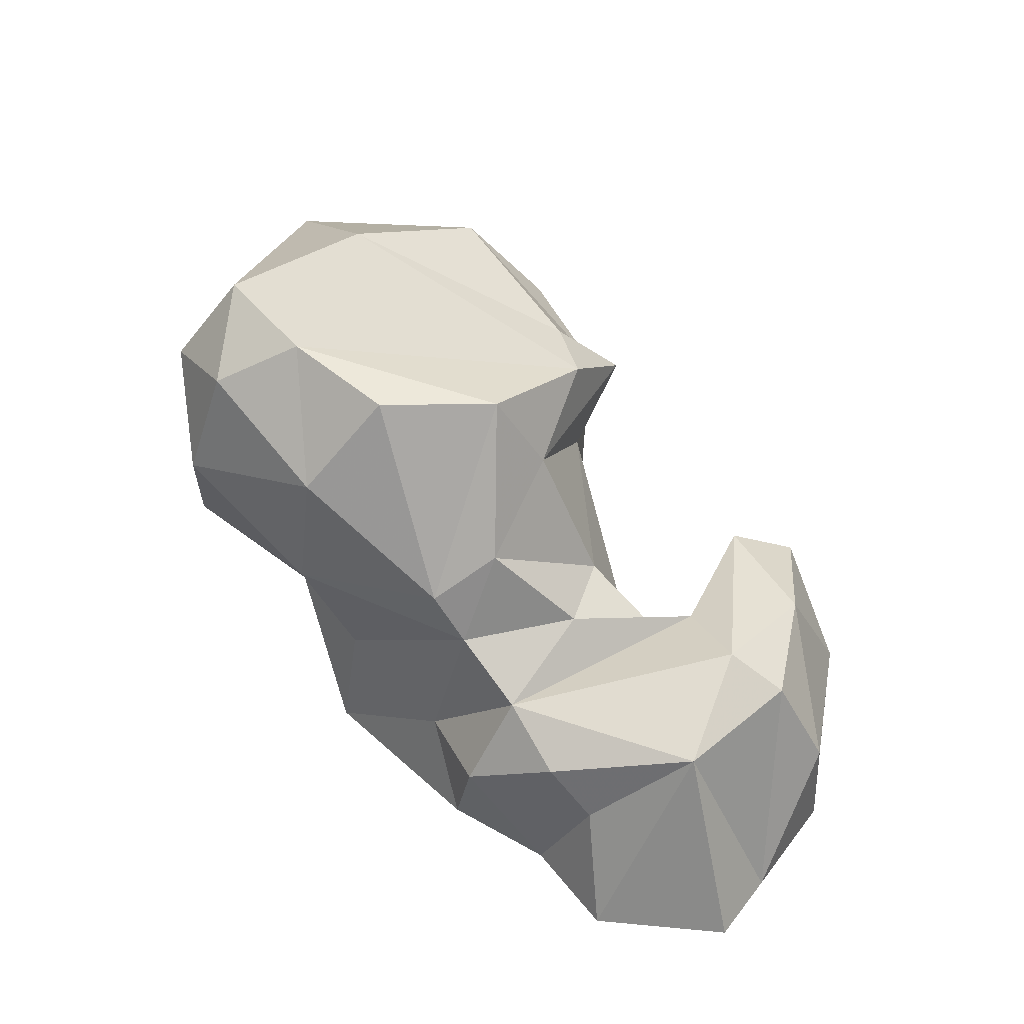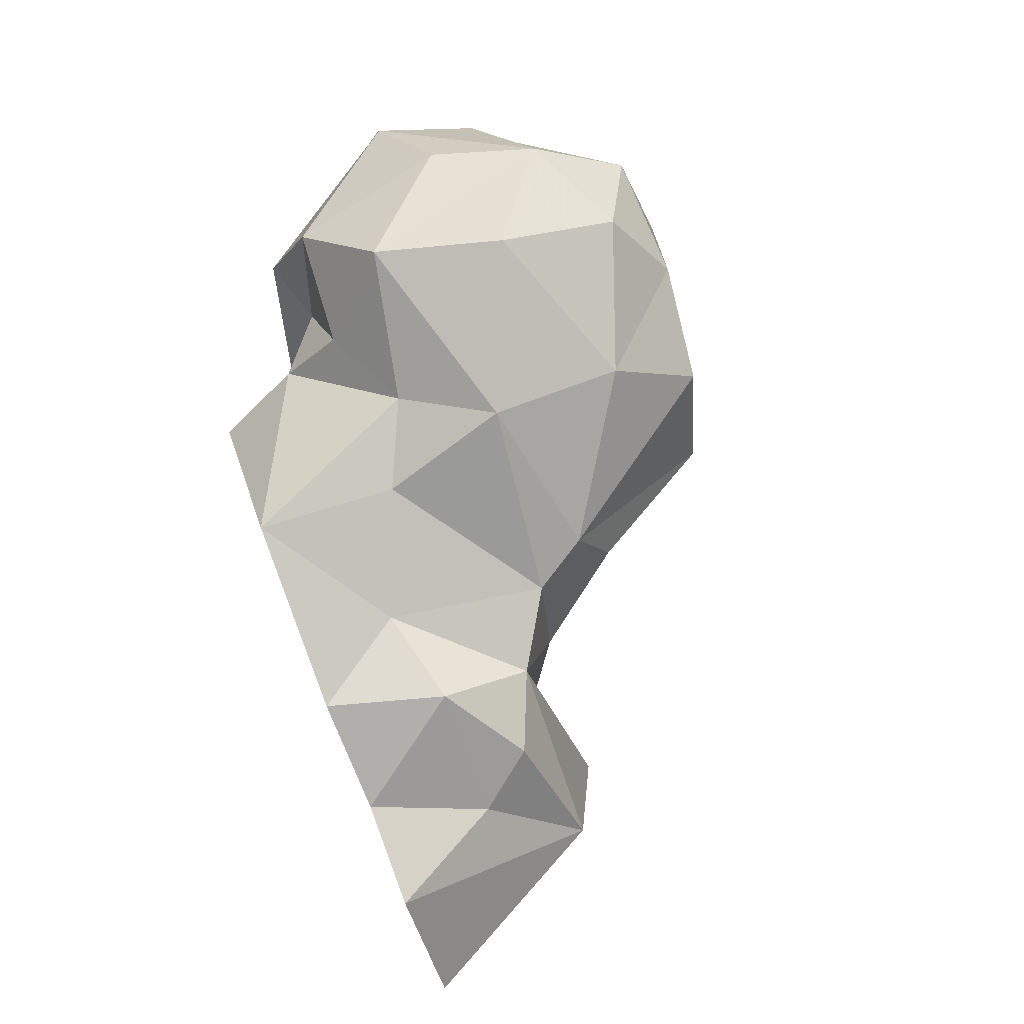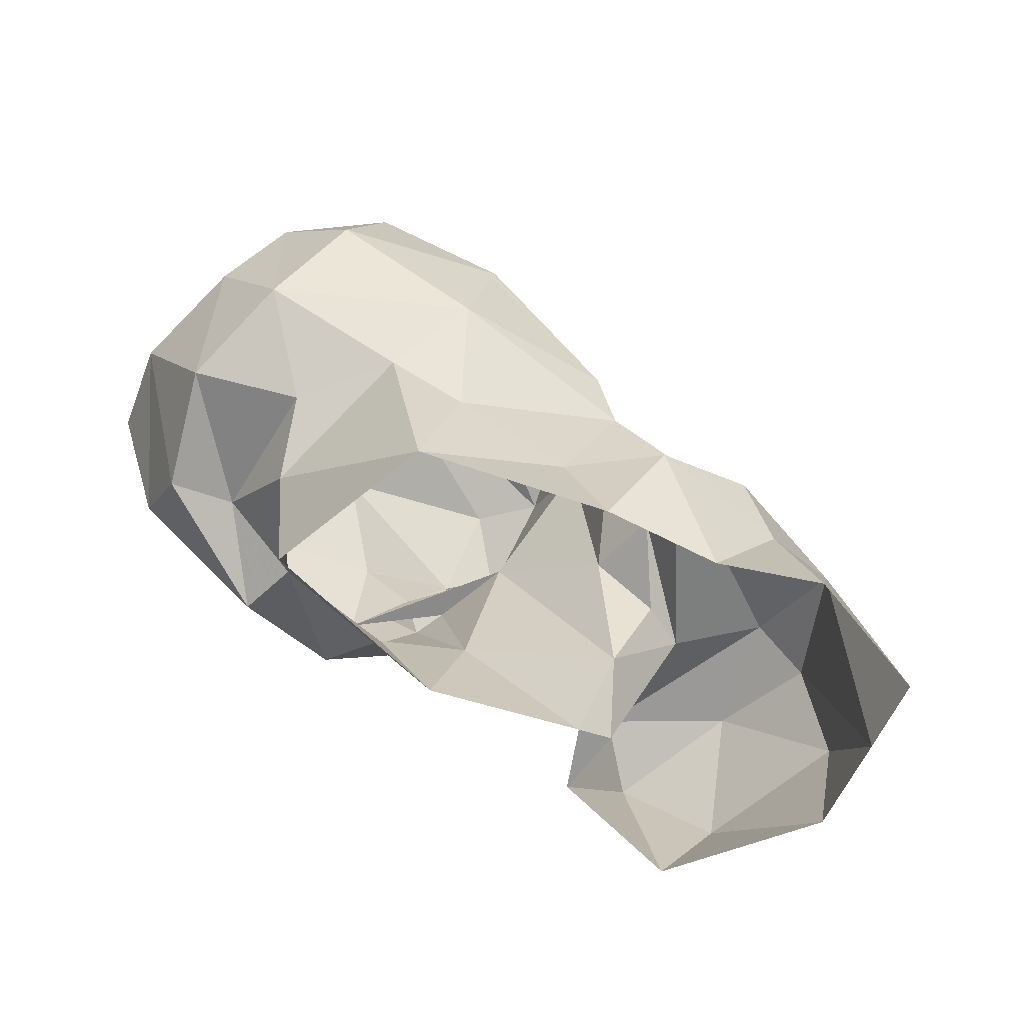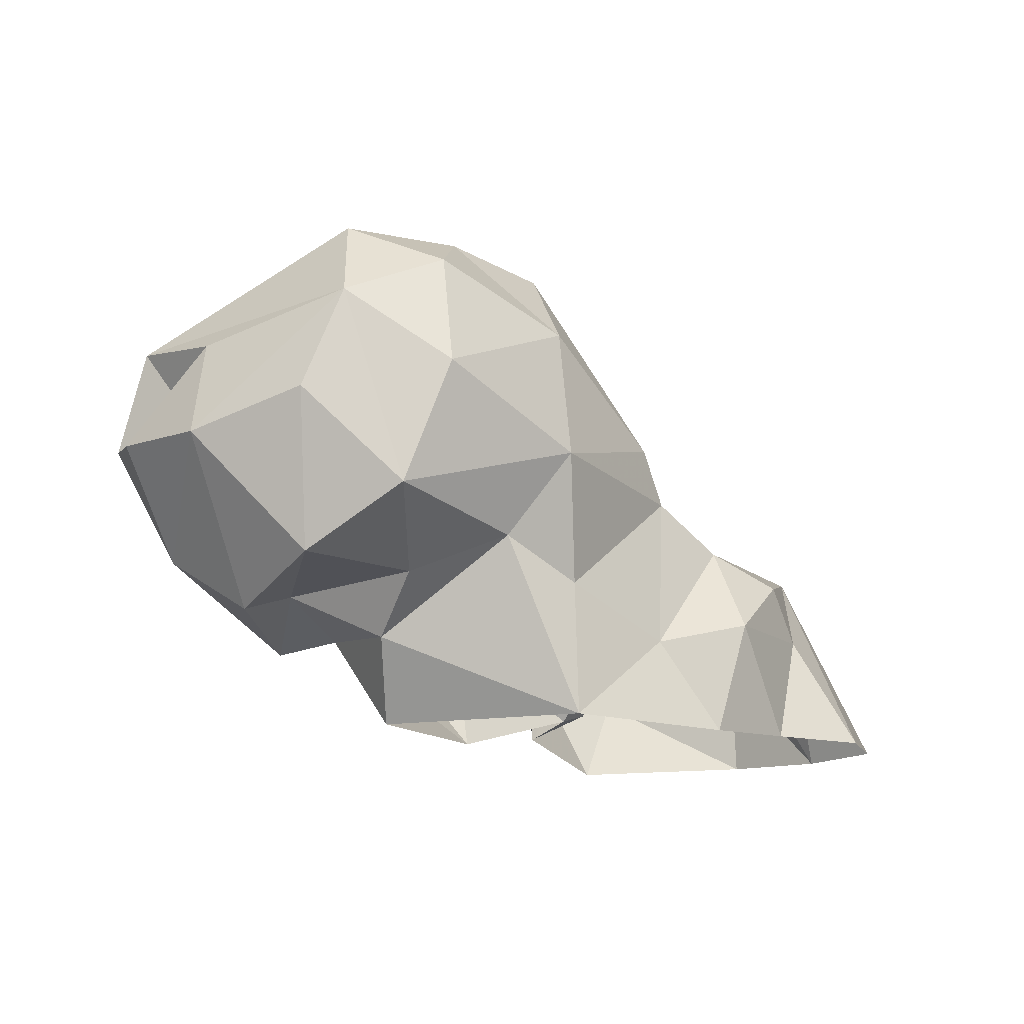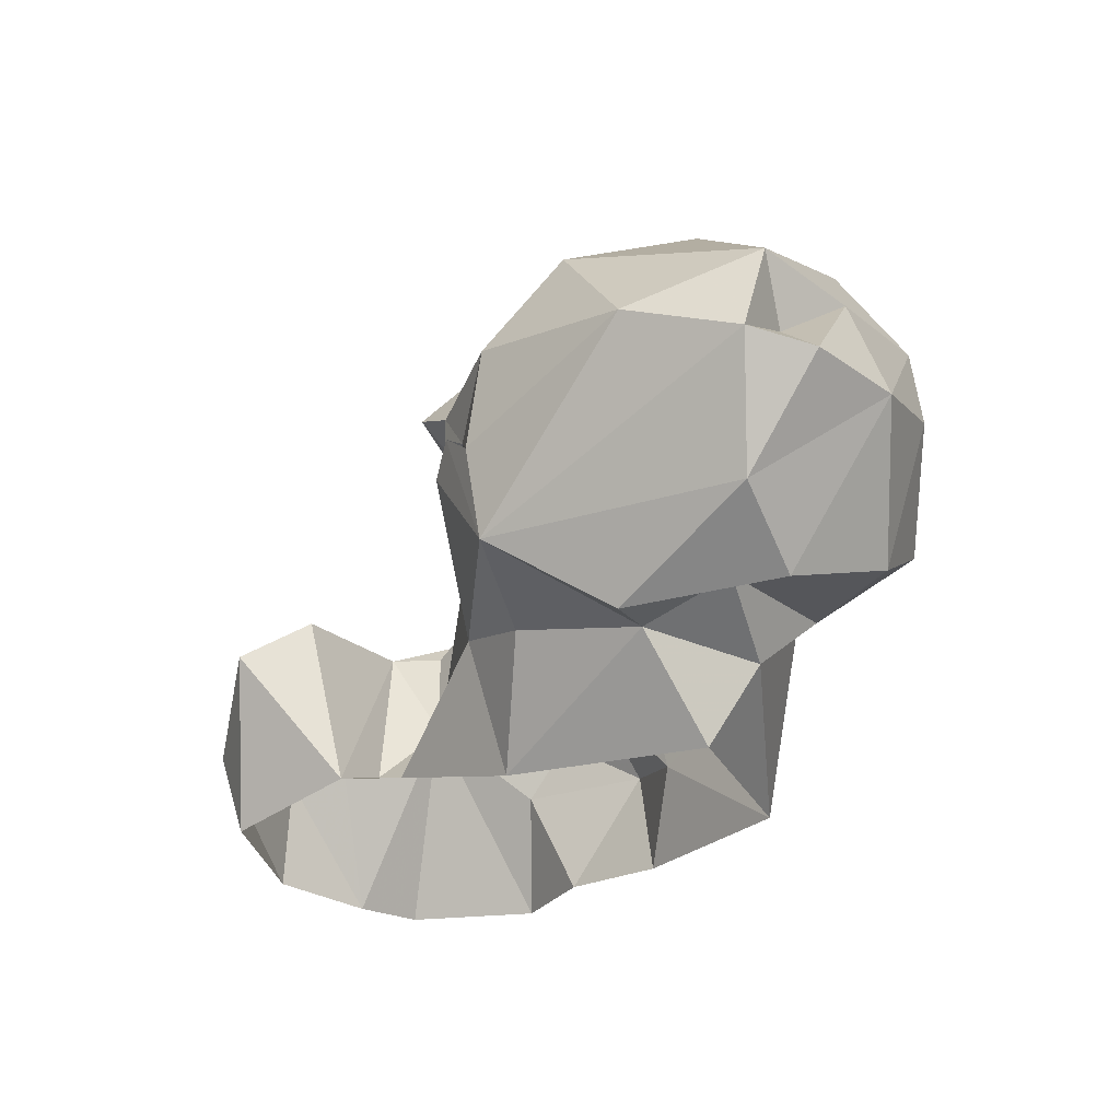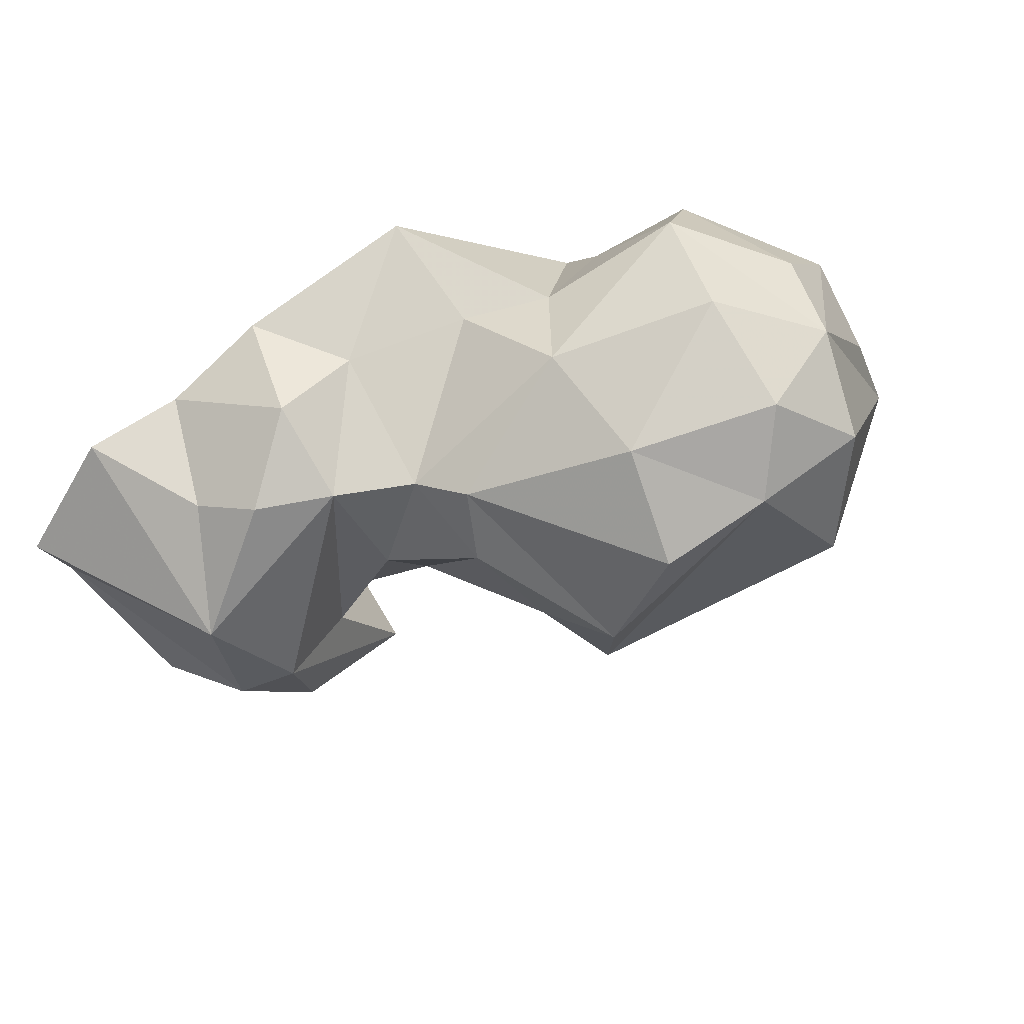
<metadata>
{"format":"obj","ext":"obj","renderer":"f3d","projection":"perspective","resolution":1024,"background":"white","views":[{"elev":49.7,"azim":-123.0,"up":"+Z"},{"elev":77.1,"azim":-111.0,"up":"+Y"},{"elev":31.4,"azim":-166.2,"up":"+Y"},{"elev":-13.9,"azim":154.7,"up":"+Z"},{"elev":-26.5,"azim":66.3,"up":"+Z"},{"elev":55.8,"azim":-35.2,"up":"+Y"}]}
</metadata>
<code>
v 44.36 117.9 0.2688
v 56.74 125.7 3.629
v 26.18 128.6 0.8677
v 55.76 133.2 5.214
v 52.11 131.8 6.348
v 72.56 139.4 0.5222
v 21.58 140.6 0.5557
v 18.23 149 1.124
v 89.93 155.1 0.00789
v 28.48 161.1 0.5624
v 40.1 161.9 0.6691
v 92.73 160.2 9.287
v 73.09 171.5 0.1985
v 51.99 167 0.08764
v 59.18 165.7 10.45
v 35.33 158 13.24
v 39.97 116.3 10.44
v 82.56 136.2 13.1
v 93.13 146.1 10.9
v 52.5 114.1 18.29
v 26.9 128.9 13.78
v 48.2 167.3 13.03
v 81.85 171.2 20.07
v 72.47 134.7 15.74
v 29.74 147.1 23.29
v 47.43 134.6 23.44
v 53.18 138.8 12.64
v 98.26 140.9 9.758
v 72.48 169.5 15.72
v 101.2 152.6 14.58
v 107.8 155.7 12.12
v 39.84 160.8 19.48
v 31.79 132.4 24.11
v 91.64 128.3 18.21
v 114 147.6 18.41
v 92.41 167.6 15.6
v 55.5 121.6 22.66
v 105.3 168.8 16.46
v 48.47 160.8 23.11
v 50.68 139.5 23.13
v 41.16 123 24.48
v 117.1 163.2 30.11
v 97.3 177.5 23.18
v 120.4 144.5 31.81
v 72.51 135.2 33.24
v 58.21 142.1 27.35
v 56.75 162.4 28.2
v 75.35 174.4 29.73
v 91.44 126.6 28.71
v 82.74 126.6 29.16
v 111.5 135.1 36.36
v 107.8 173.2 33.88
v 37.62 135.9 27.56
v 79.82 128.5 31.19
v 52.42 149.1 27.77
v 121.5 152.3 30.59
v 60.15 164.4 34.14
v 87 126 31.9
v 65 145.5 43.12
v 81.03 128.1 37.98
v 85.02 128.7 32.98
v 77.43 131.8 33.98
v 58.99 156.4 37.75
v 75.72 172.3 44.49
v 92.86 127.6 40.11
v 92.62 179.7 37.06
v 114.7 151.8 36.05
v 75.33 127.4 40.59
v 118.5 148.4 43.08
v 114.6 159.9 41.34
v 103.6 174.7 45.22
v 98.09 134.9 50.61
v 78.82 133.9 47.31
v 91.77 175.2 50.36
v 71.29 136.4 48.38
v 68.06 150.2 53.02
v 74.27 162.5 54.46
v 100.6 167.6 55.37
v 96.8 152 58.93
v 86.7 166.5 55.84
f 78 80 79
f 76 80 77
f 64 77 80
f 69 78 79
f 75 80 76
f 72 79 73
f 75 79 80
f 71 74 78
f 64 80 74
f 69 79 72
f 57 76 77
f 57 77 64
f 59 76 63
f 69 70 71
f 60 65 72
f 51 69 72
f 51 72 65
f 67 70 69
f 48 64 66
f 46 59 63
f 60 68 62
f 45 62 68
f 56 70 67
f 44 69 51
f 43 48 66
f 48 57 64
f 44 56 67
f 49 65 61
f 54 61 60
f 47 63 57
f 42 70 56
f 45 49 62
f 58 62 61
f 54 60 62
f 50 61 54
f 50 58 61
f 26 40 55
f 21 41 33
f 35 42 56
f 54 62 58
f 7 33 25
f 24 54 45
f 59 75 76
f 45 54 49
f 49 61 62
f 40 46 55
f 25 33 53
f 34 51 49
f 28 30 31
f 18 34 24
f 34 49 58
f 7 25 8
f 38 43 52
f 43 66 71
f 23 48 43
f 35 56 44
f 43 71 52
f 38 52 42
f 26 55 39
f 46 63 55
f 42 71 70
f 9 12 19
f 25 53 39
f 26 39 53
f 59 68 75
f 2 26 37
f 37 53 41
f 26 53 37
f 36 43 38
f 24 50 54
f 66 74 71
f 49 51 65
f 33 41 53
f 25 39 32
f 24 34 50
f 34 44 51
f 15 47 29
f 24 45 27
f 23 43 36
f 22 32 39
f 13 14 15
f 47 57 48
f 27 45 46
f 1 17 3
f 17 20 41
f 9 13 12
f 28 31 35
f 31 42 35
f 23 29 48
f 15 22 39
f 17 41 21
f 42 52 71
f 39 55 47
f 2 37 20
f 15 39 47
f 47 55 63
f 28 35 34
f 49 54 58
f 11 22 14
f 26 27 40
f 12 23 36
f 57 63 76
f 10 25 16
f 6 18 24
f 7 21 33
f 74 80 78
f 16 25 32
f 1 2 20
f 13 29 23
f 4 24 27
f 5 27 26
f 11 16 22
f 12 36 30
f 29 47 48
f 13 15 29
f 2 5 26
f 12 13 23
f 73 79 75
f 45 68 59
f 31 38 42
f 6 9 19
f 20 37 41
f 18 19 34
f 60 61 65
f 45 59 46
f 1 20 17
f 68 73 75
f 14 22 15
f 30 36 38
f 4 27 5
f 3 21 7
f 4 6 24
f 60 72 73
f 30 38 31
f 64 74 66
f 10 16 11
f 34 35 44
f 60 73 68
f 16 32 22
f 27 46 40
f 6 19 18
f 19 28 34
f 12 30 19
f 19 30 28
f 3 17 21
f 34 58 50
f 69 71 78
f 8 25 10
f 44 67 69
f 2 4 5

</code>
